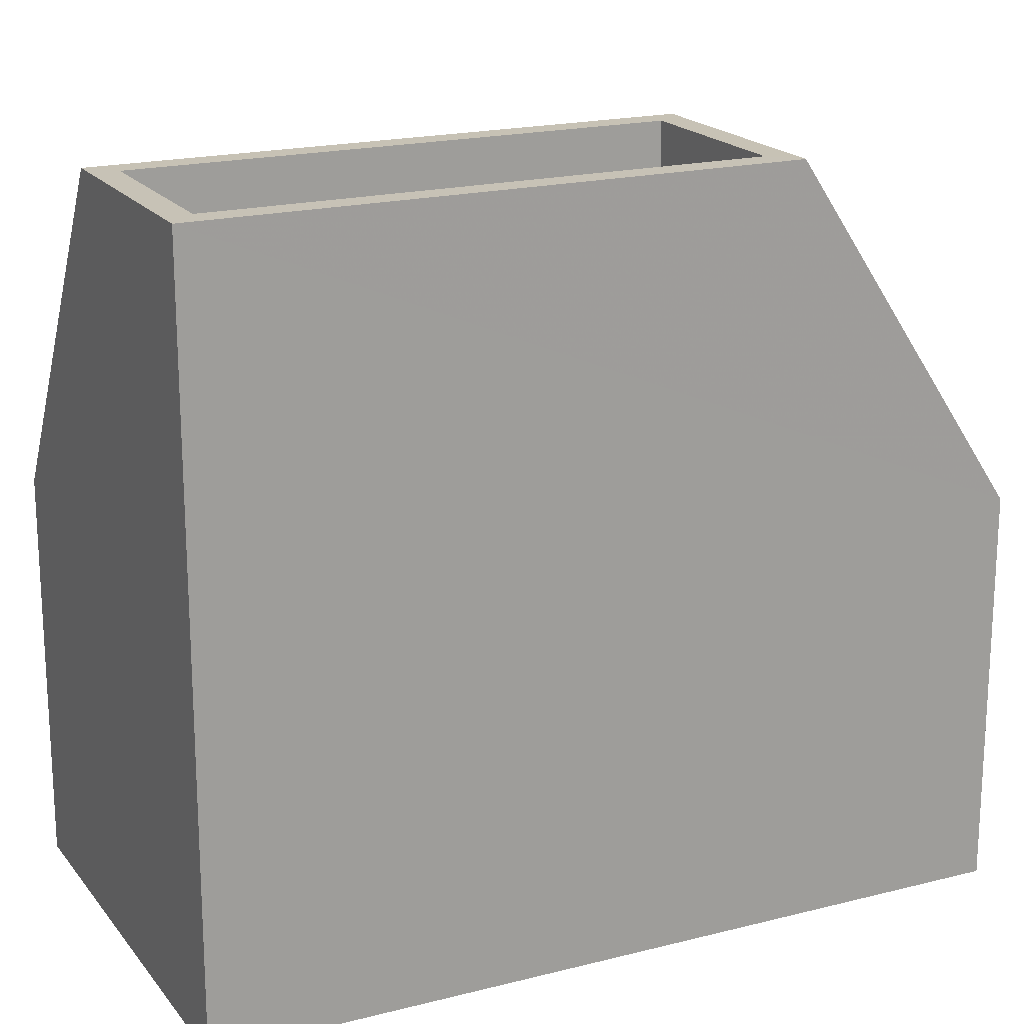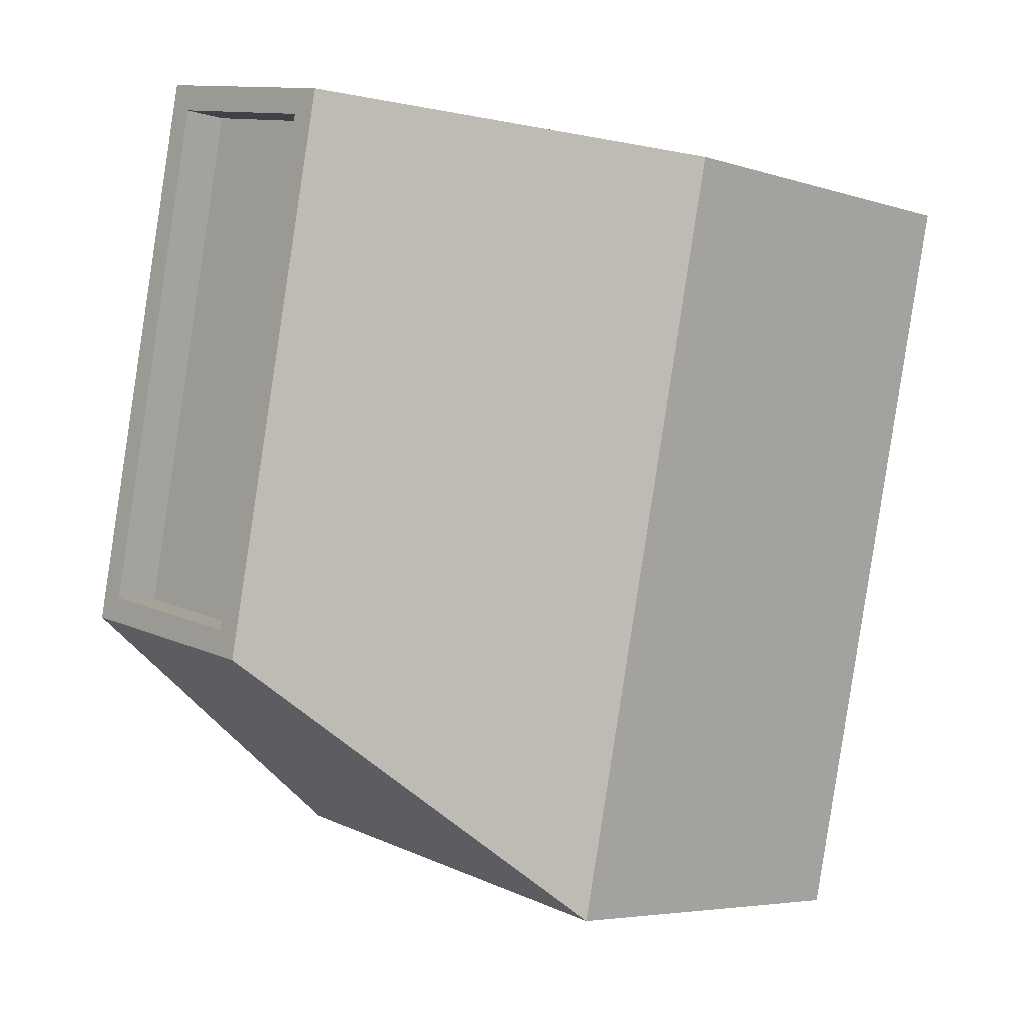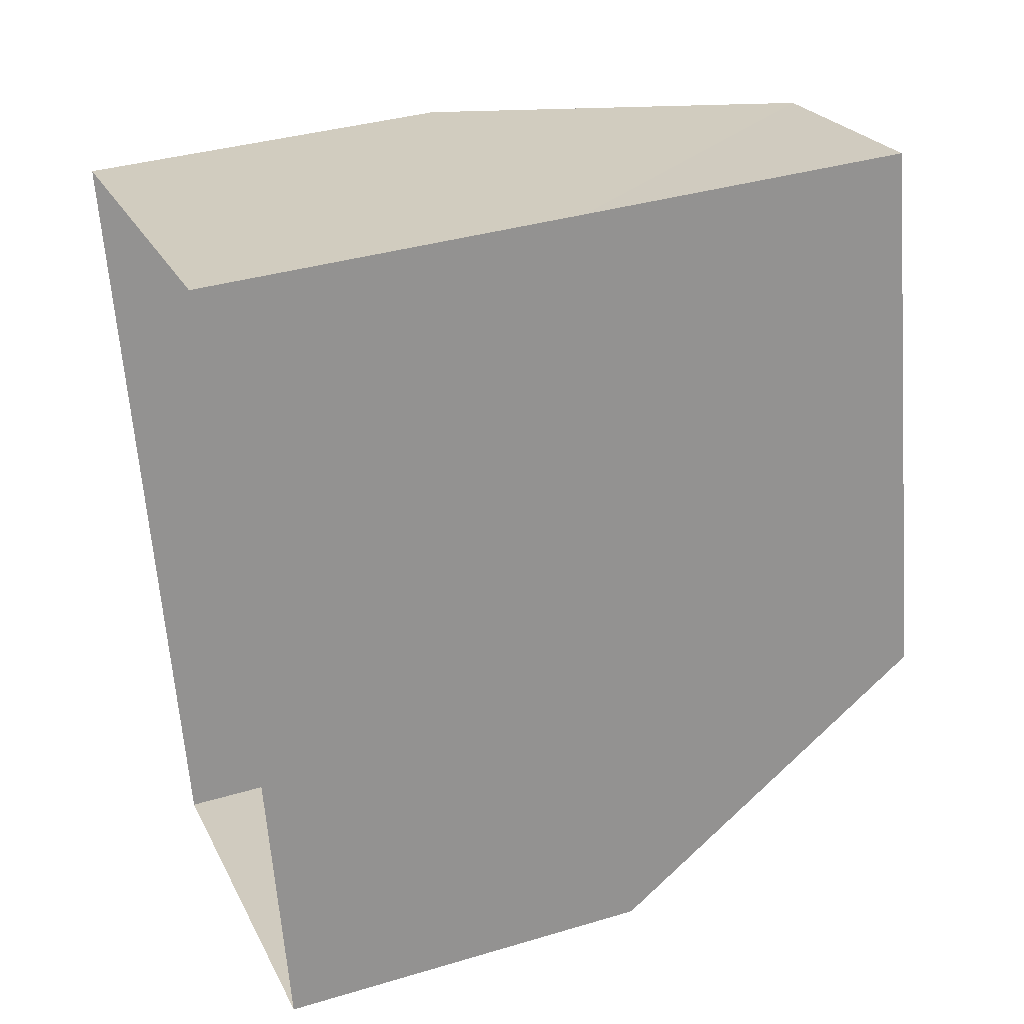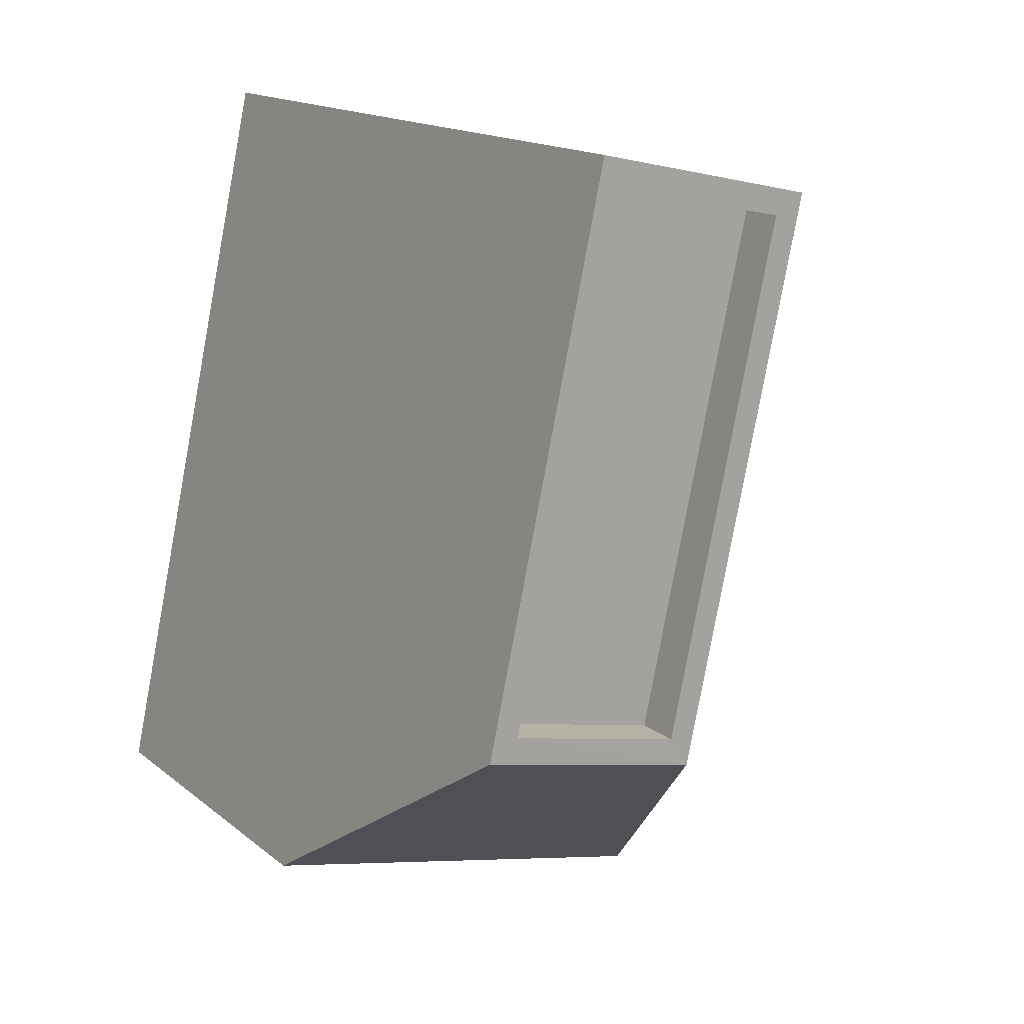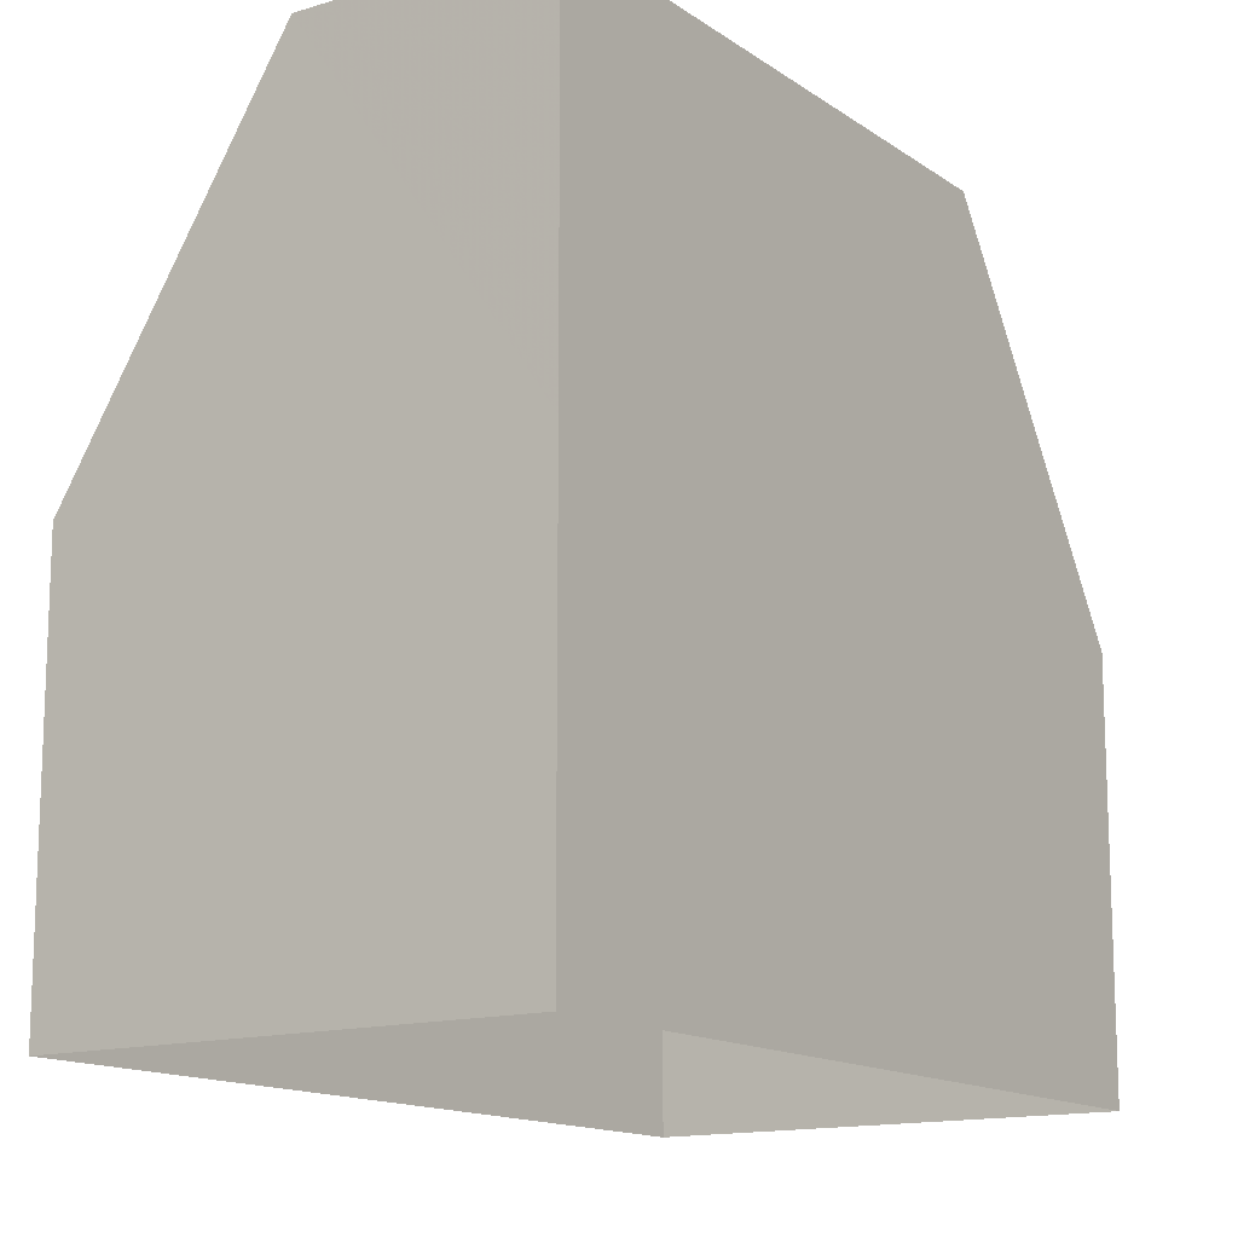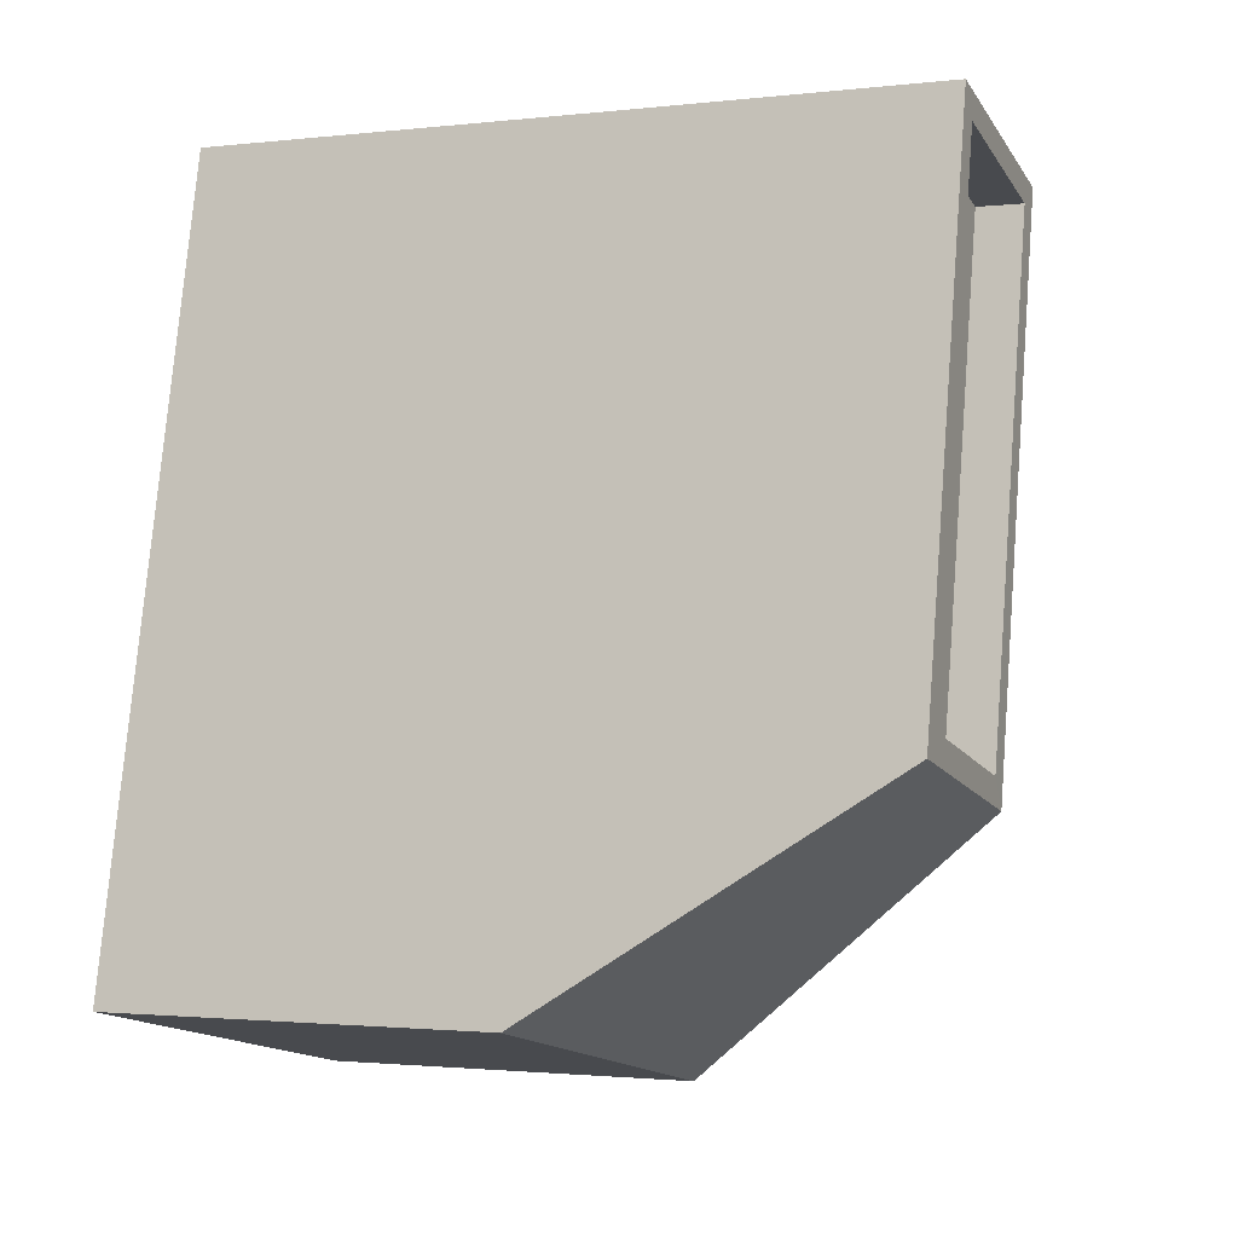
<metadata>
{"format":"obj","ext":"obj","renderer":"f3d","projection":"perspective","resolution":1024,"background":"white","views":[{"elev":19.1,"azim":-128.2,"up":"+Z"},{"elev":-5.2,"azim":45.6,"up":"+Y"},{"elev":36.4,"azim":-111.3,"up":"+Y"},{"elev":15.7,"azim":-32.4,"up":"+Y"},{"elev":-14.1,"azim":-158.1,"up":"+Z"},{"elev":-1.7,"azim":-67.6,"up":"+Y"}]}
</metadata>
<code>
v -1.218e+04 -3.758e+04 18.87
v -1.219e+04 -3.757e+04 18.87
v -1.218e+04 -3.756e+04 18.87
v -1.218e+04 -3.756e+04 18.87
v -1.218e+04 -3.758e+04 24.85
v -1.219e+04 -3.757e+04 30.15
v -1.219e+04 -3.757e+04 24.85
v -1.218e+04 -3.757e+04 30.15
v -1.218e+04 -3.756e+04 30.15
v -1.218e+04 -3.756e+04 24.85
v -1.218e+04 -3.756e+04 30.15
v -1.218e+04 -3.756e+04 30.15
v -1.218e+04 -3.757e+04 30.15
v -1.218e+04 -3.757e+04 30.15
v -1.218e+04 -3.756e+04 30.15
v -1.218e+04 -3.757e+04 29.45
v -1.218e+04 -3.756e+04 29.45
v -1.218e+04 -3.757e+04 29.45
v -1.218e+04 -3.756e+04 29.45
v -1.218e+04 -3.756e+04 24.85
f 1 2 3
f 4 1 3
f 5 6 7
f 8 6 5
f 9 8 10
f 10 8 5
f 9 11 12
f 6 8 13
f 11 6 13
f 13 8 14
f 12 11 15
f 13 15 11
f 16 17 18
f 16 19 17
f 12 8 9
f 12 14 8
f 10 4 3
f 20 10 3
f 5 1 4
f 10 5 4
f 5 2 1
f 5 7 2
f 7 3 2
f 7 20 3
f 7 11 20
f 6 11 7
f 20 9 10
f 11 9 20
f 14 16 18
f 13 14 18
f 13 18 17
f 15 13 17
f 12 17 19
f 12 15 17
f 14 19 16
f 14 12 19

</code>
